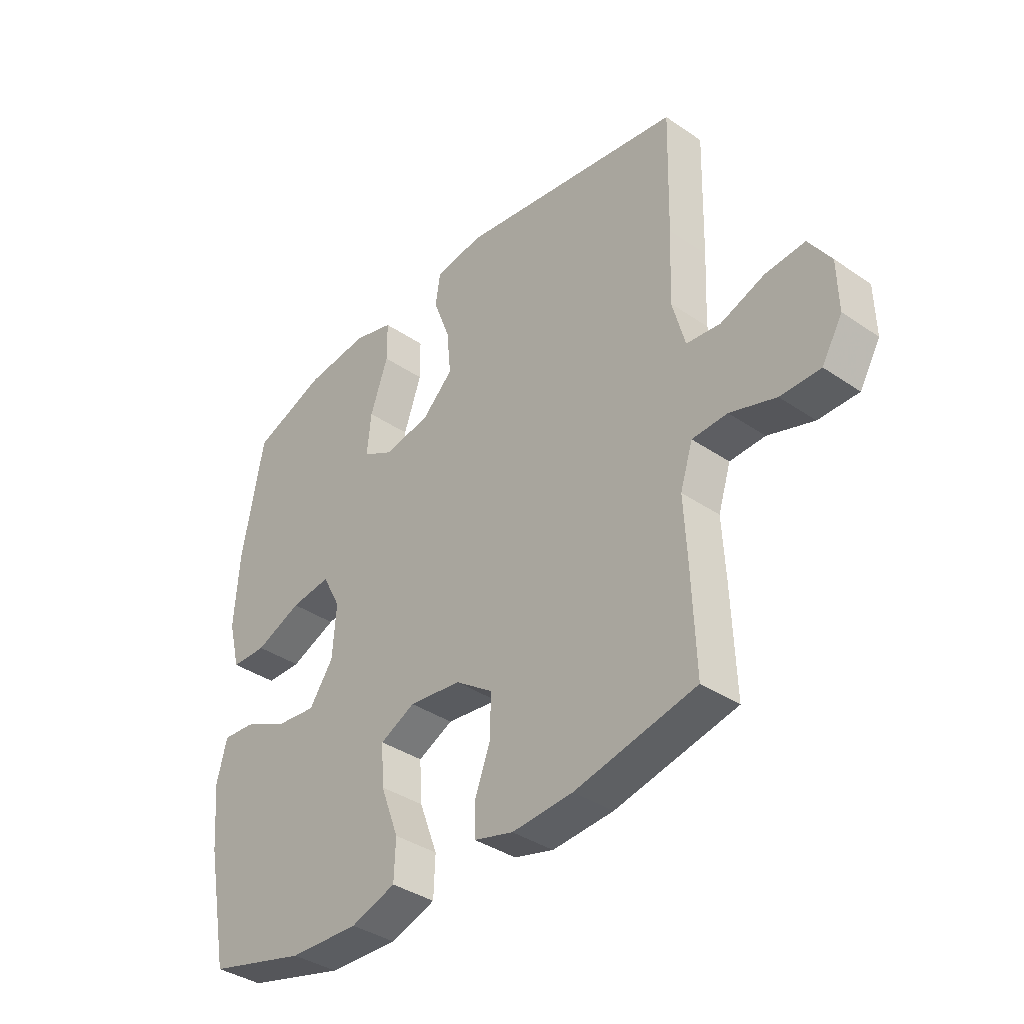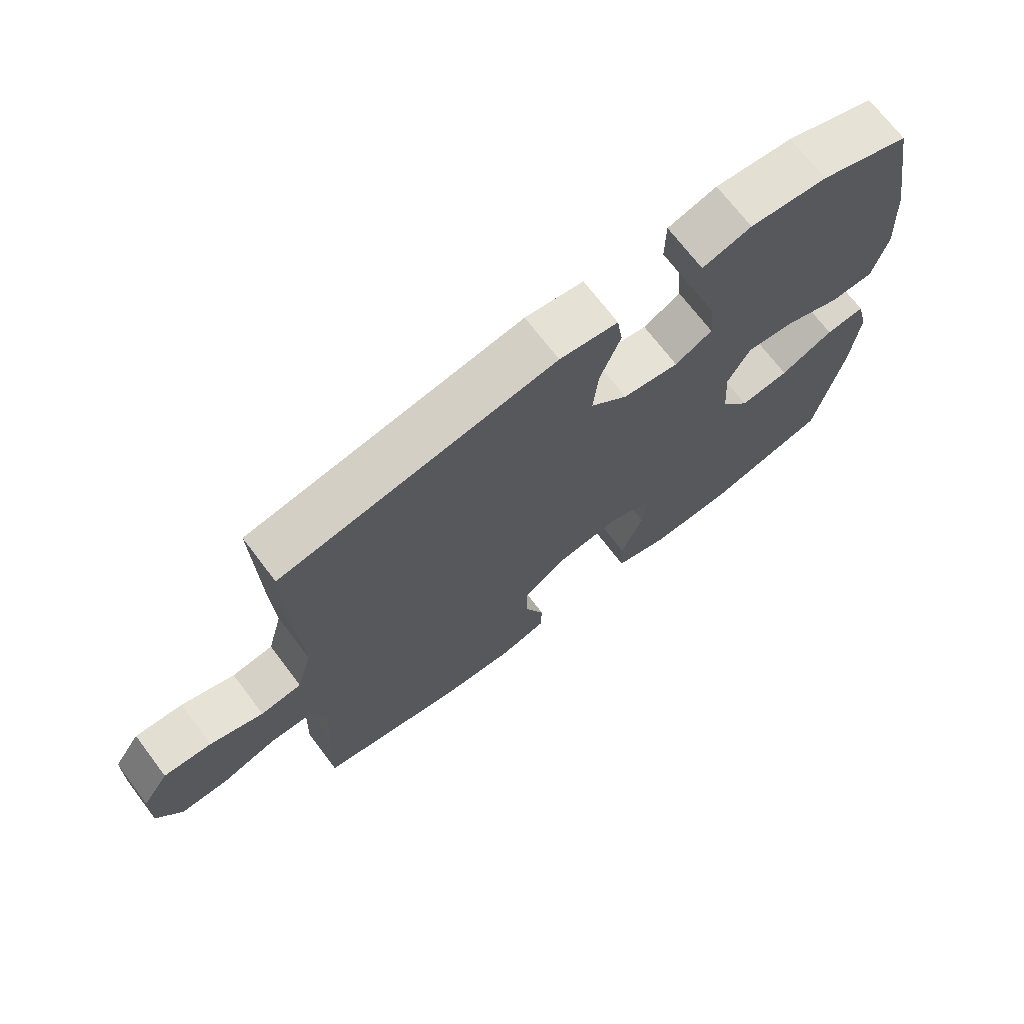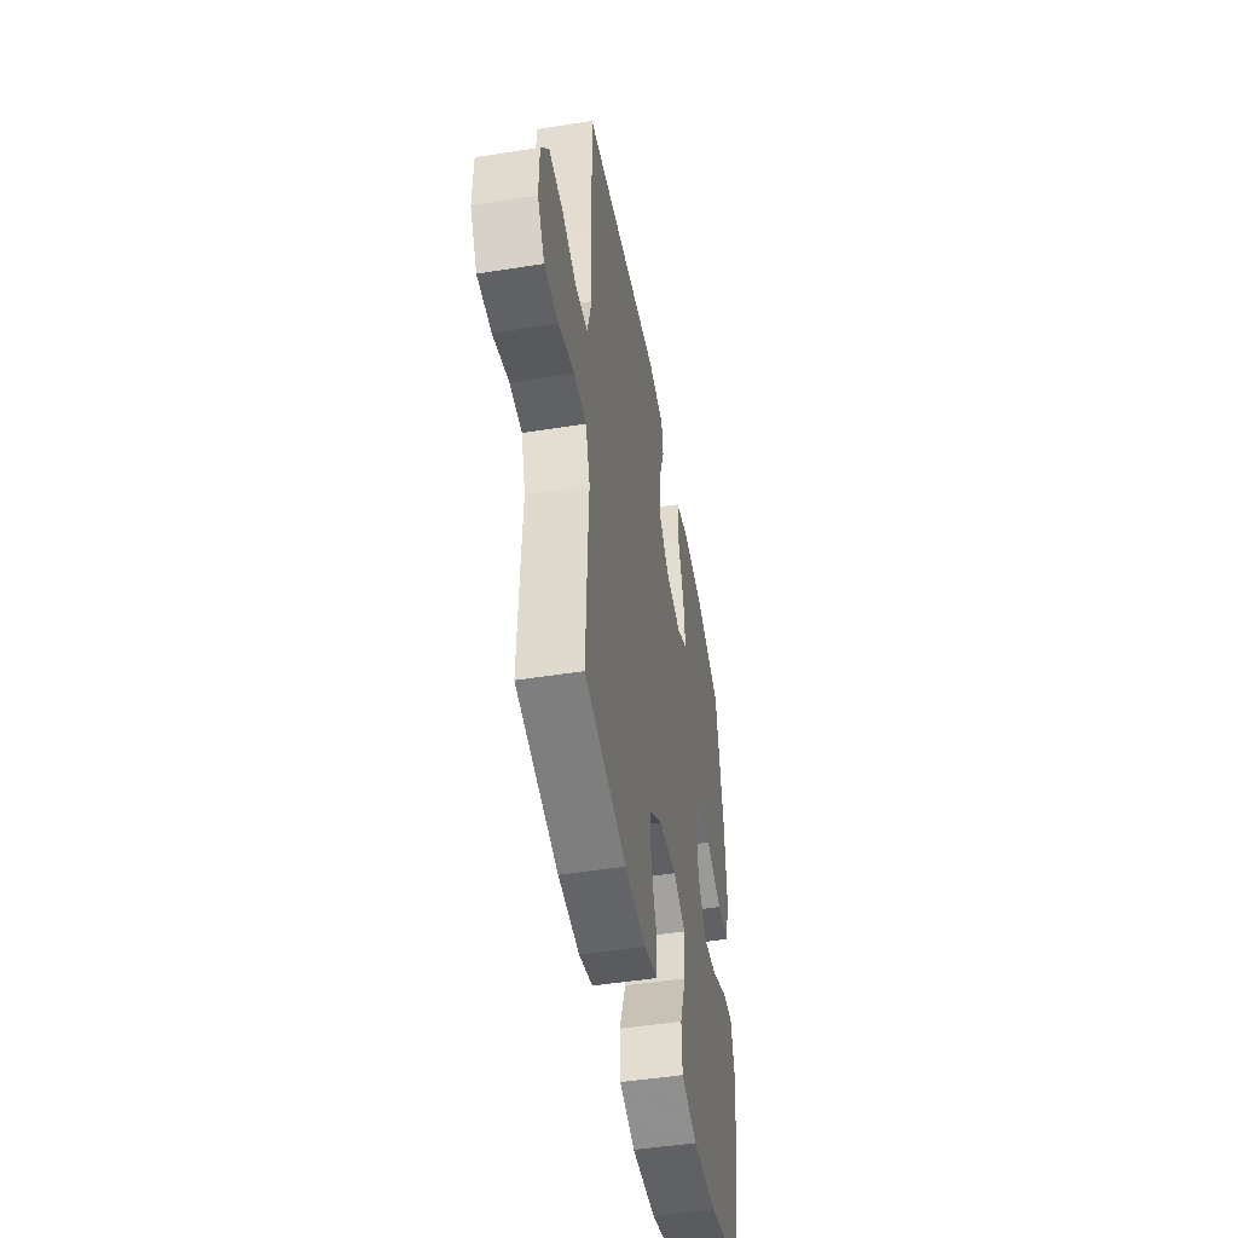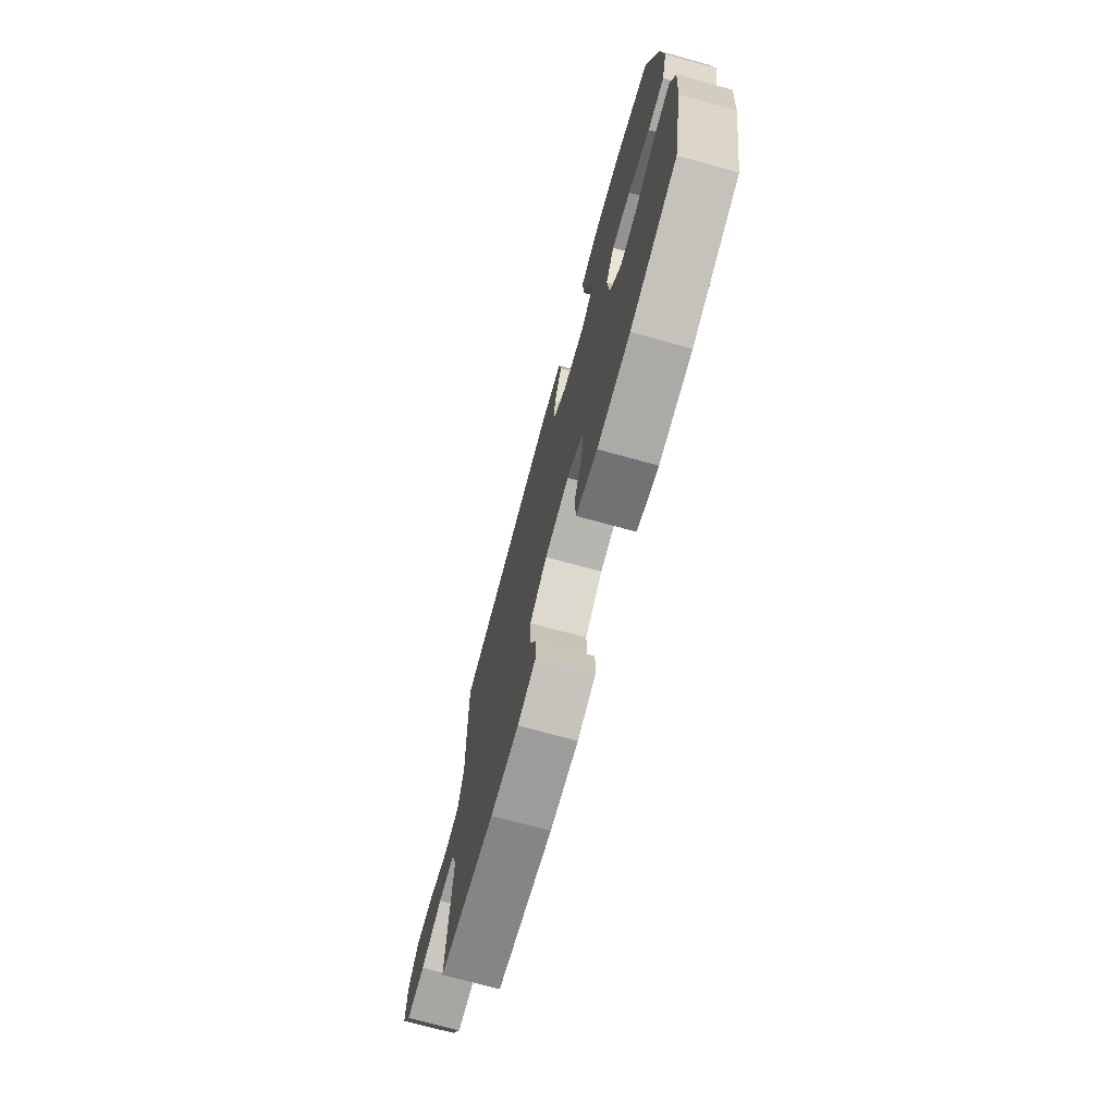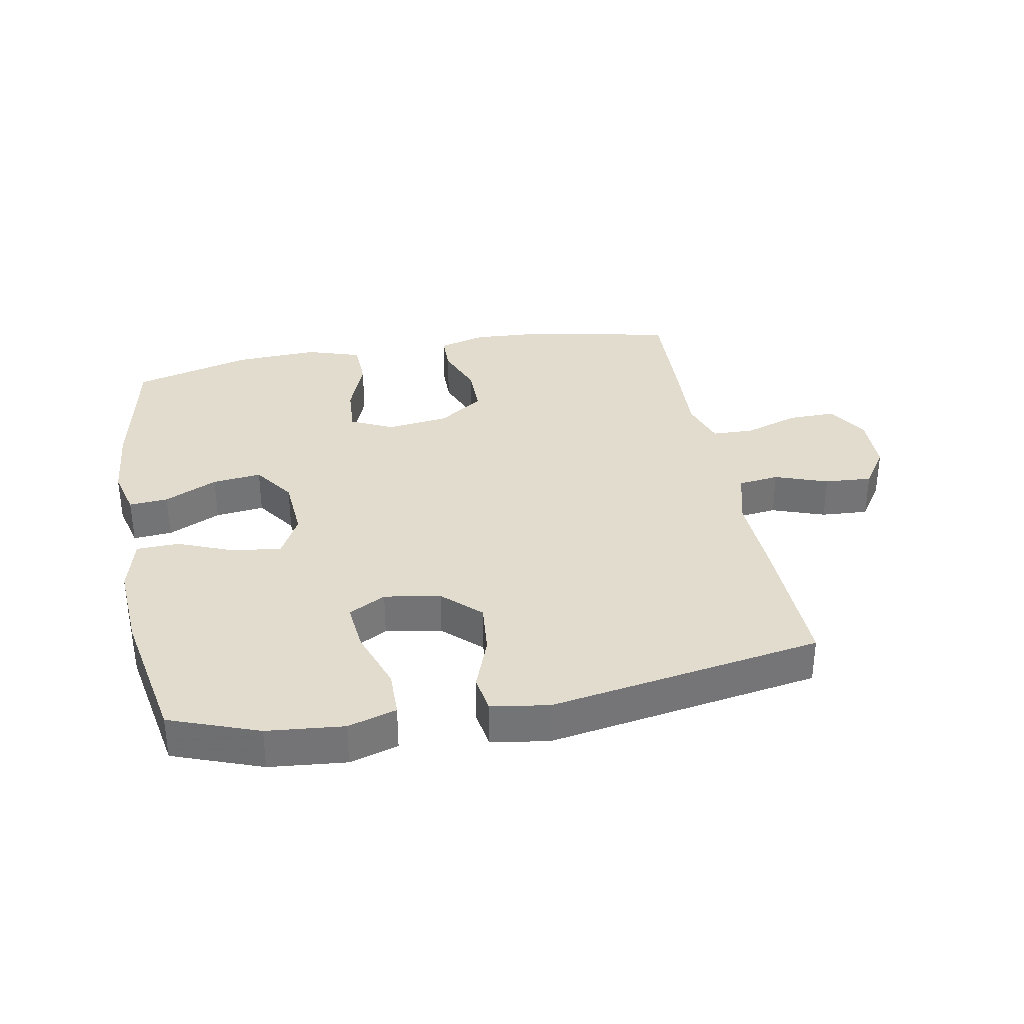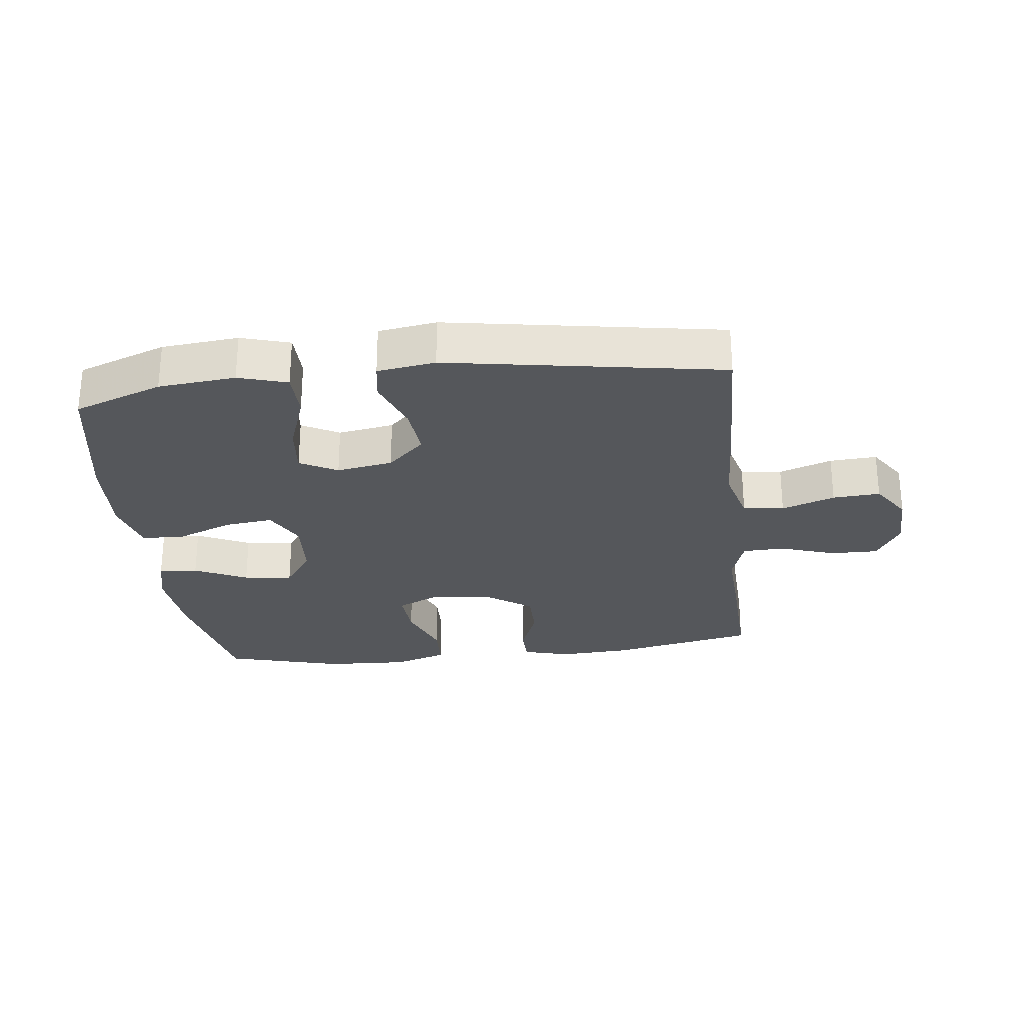
<metadata>
{"format":"obj","ext":"obj","renderer":"f3d","projection":"perspective","resolution":1024,"background":"white","views":[{"elev":-37.8,"azim":49.0,"up":"+Z"},{"elev":70.7,"azim":142.8,"up":"+Z"},{"elev":-48.1,"azim":100.1,"up":"+Z"},{"elev":-73.5,"azim":-105.3,"up":"+Z"},{"elev":34.1,"azim":-10.6,"up":"+Y"},{"elev":-26.9,"azim":6.7,"up":"+Y"}]}
</metadata>
<code>
v 0.5 0.07 0.5
v 0.494 0.07 0.27
v 0.488 0.07 0.134
v 0.512 0.07 0.044
v 0.577 0.07 0.036
v 0.661 0.07 0.066
v 0.736 0.07 0.071
v 0.778 0.07 0.008
v 0.78 0.07 -0.085
v 0.741 0.07 -0.151
v 0.665 0.07 -0.15
v 0.578 0.07 -0.121
v 0.511 0.07 -0.123
v 0.487 0.07 -0.198
v 0.493 0.07 -0.312
v 0.5 0.07 -0.5
v 0.27 0.07 -0.548
v 0.154 0.07 -0.555
v 0.079 0.07 -0.534
v 0.078 0.07 -0.474
v 0.109 0.07 -0.393
v 0.109 0.07 -0.316
v 0.038 0.07 -0.266
v -0.062 0.07 -0.253
v -0.129 0.07 -0.285
v -0.124 0.07 -0.362
v -0.089 0.07 -0.455
v -0.092 0.07 -0.529
v -0.178 0.07 -0.557
v -0.311 0.07 -0.551
v -0.5 0.07 -0.5
v -0.543 0.07 -0.283
v -0.554 0.07 -0.16
v -0.535 0.07 -0.084
v -0.473 0.07 -0.089
v -0.389 0.07 -0.129
v -0.311 0.07 -0.138
v -0.265 0.07 -0.072
v -0.258 0.07 0.027
v -0.293 0.07 0.094
v -0.37 0.07 0.085
v -0.459 0.07 0.049
v -0.527 0.07 0.051
v -0.55 0.07 0.14
v -0.541 0.07 0.278
v -0.5 0.07 0.5
v -0.359 0.07 0.552
v -0.237 0.07 0.564
v -0.16 0.07 0.541
v -0.159 0.07 0.466
v -0.193 0.07 0.369
v -0.201 0.07 0.29
v -0.142 0.07 0.258
v -0.053 0.07 0.273
v 0.006 0.07 0.329
v -0.002 0.07 0.412
v -0.034 0.07 0.498
v -0.025 0.07 0.558
v 0.067 0.07 0.572
v 0.5 0 0.5
v 0.494 0 0.27
v 0.488 0 0.134
v 0.512 0 0.044
v 0.577 0 0.036
v 0.661 0 0.066
v 0.736 0 0.071
v 0.778 0 0.008
v 0.78 0 -0.085
v 0.741 0 -0.151
v 0.665 0 -0.15
v 0.578 0 -0.121
v 0.511 0 -0.123
v 0.487 0 -0.198
v 0.493 0 -0.312
v 0.5 0 -0.5
v 0.27 0 -0.548
v 0.154 0 -0.555
v 0.079 0 -0.534
v 0.078 0 -0.474
v 0.109 0 -0.393
v 0.109 0 -0.316
v 0.038 0 -0.266
v -0.062 0 -0.253
v -0.129 0 -0.285
v -0.124 0 -0.362
v -0.089 0 -0.455
v -0.092 0 -0.529
v -0.178 0 -0.557
v -0.311 0 -0.551
v -0.5 0 -0.5
v -0.543 0 -0.283
v -0.554 0 -0.16
v -0.535 0 -0.084
v -0.473 0 -0.089
v -0.389 0 -0.129
v -0.311 0 -0.138
v -0.265 0 -0.072
v -0.258 0 0.027
v -0.293 0 0.094
v -0.37 0 0.085
v -0.459 0 0.049
v -0.527 0 0.051
v -0.55 0 0.14
v -0.541 0 0.278
v -0.5 0 0.5
v -0.359 0 0.552
v -0.237 0 0.564
v -0.16 0 0.541
v -0.159 0 0.466
v -0.193 0 0.369
v -0.201 0 0.29
v -0.142 0 0.258
v -0.053 0 0.273
v 0.006 0 0.329
v -0.002 0 0.412
v -0.034 0 0.498
v -0.025 0 0.558
v 0.067 0 0.572
f 1 2 3
f 59 1 3
f 58 59 3
f 57 58 3
f 56 57 3
f 55 56 3 4
f 54 55 4
f 53 54 4
f 49 50 51
f 48 49 51
f 47 48 51
f 46 47 51
f 45 46 51
f 44 45 51
f 43 44 51
f 42 43 51
f 41 42 51
f 40 41 51 52
f 39 40 52 53
f 34 35 36
f 33 34 36
f 32 33 36
f 31 32 36
f 30 31 36
f 29 30 36
f 28 29 36
f 27 28 36
f 26 27 36
f 25 26 36 37
f 24 25 37 38
f 19 20 21
f 18 19 21
f 17 18 21
f 16 17 21
f 15 16 21
f 14 15 21
f 13 14 21 22
f 10 11 12
f 9 10 12
f 8 9 12
f 7 8 12
f 6 7 12
f 5 6 12
f 4 5 12 13
f 53 4 13
f 39 53 13
f 38 39 13
f 24 38 13
f 23 24 13
f 13 22 23
f 62 61 60
f 62 60 118
f 62 118 117
f 62 117 116
f 62 116 115
f 63 62 115 114
f 63 114 113
f 63 113 112
f 110 109 108
f 110 108 107
f 110 107 106
f 110 106 105
f 110 105 104
f 110 104 103
f 110 103 102
f 110 102 101
f 110 101 100
f 111 110 100 99
f 112 111 99 98
f 95 94 93
f 95 93 92
f 95 92 91
f 95 91 90
f 95 90 89
f 95 89 88
f 95 88 87
f 95 87 86
f 95 86 85
f 96 95 85 84
f 97 96 84 83
f 80 79 78
f 80 78 77
f 80 77 76
f 80 76 75
f 80 75 74
f 80 74 73
f 81 80 73 72
f 71 70 69
f 71 69 68
f 71 68 67
f 71 67 66
f 71 66 65
f 71 65 64
f 72 71 64 63
f 72 63 112
f 72 112 98
f 72 98 97
f 72 97 83
f 72 83 82
f 82 81 72
f 1 60 61 2
f 2 61 62 3
f 3 62 63 4
f 4 63 64 5
f 5 64 65 6
f 6 65 66 7
f 7 66 67 8
f 8 67 68 9
f 9 68 69 10
f 10 69 70 11
f 11 70 71 12
f 12 71 72 13
f 13 72 73 14
f 14 73 74 15
f 15 74 75 16
f 16 75 76 17
f 17 76 77 18
f 18 77 78 19
f 19 78 79 20
f 20 79 80 21
f 21 80 81 22
f 22 81 82 23
f 23 82 83 24
f 24 83 84 25
f 25 84 85 26
f 26 85 86 27
f 27 86 87 28
f 28 87 88 29
f 29 88 89 30
f 30 89 90 31
f 31 90 91 32
f 32 91 92 33
f 33 92 93 34
f 34 93 94 35
f 35 94 95 36
f 36 95 96 37
f 37 96 97 38
f 38 97 98 39
f 39 98 99 40
f 40 99 100 41
f 41 100 101 42
f 42 101 102 43
f 43 102 103 44
f 44 103 104 45
f 45 104 105 46
f 46 105 106 47
f 47 106 107 48
f 48 107 108 49
f 49 108 109 50
f 50 109 110 51
f 51 110 111 52
f 52 111 112 53
f 53 112 113 54
f 54 113 114 55
f 55 114 115 56
f 56 115 116 57
f 57 116 117 58
f 58 117 118 59
f 59 118 60 1

</code>
